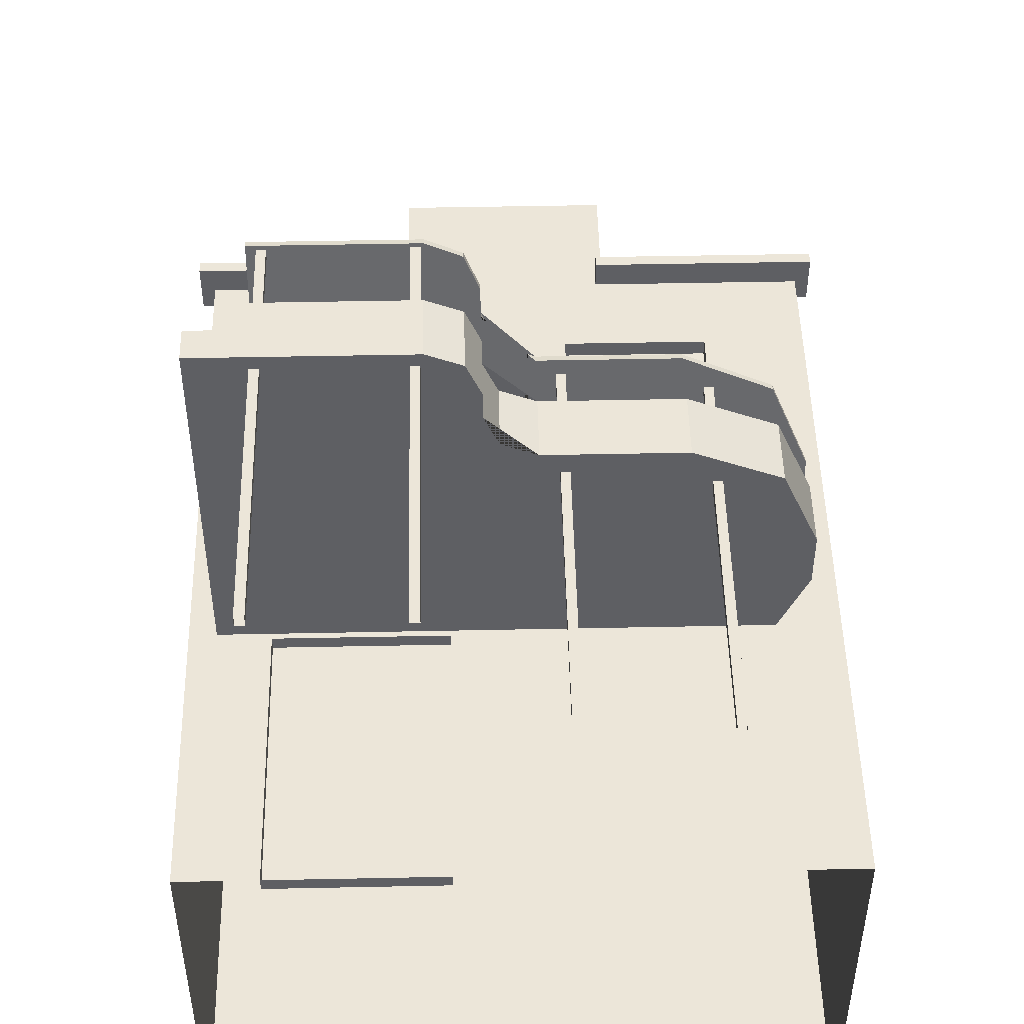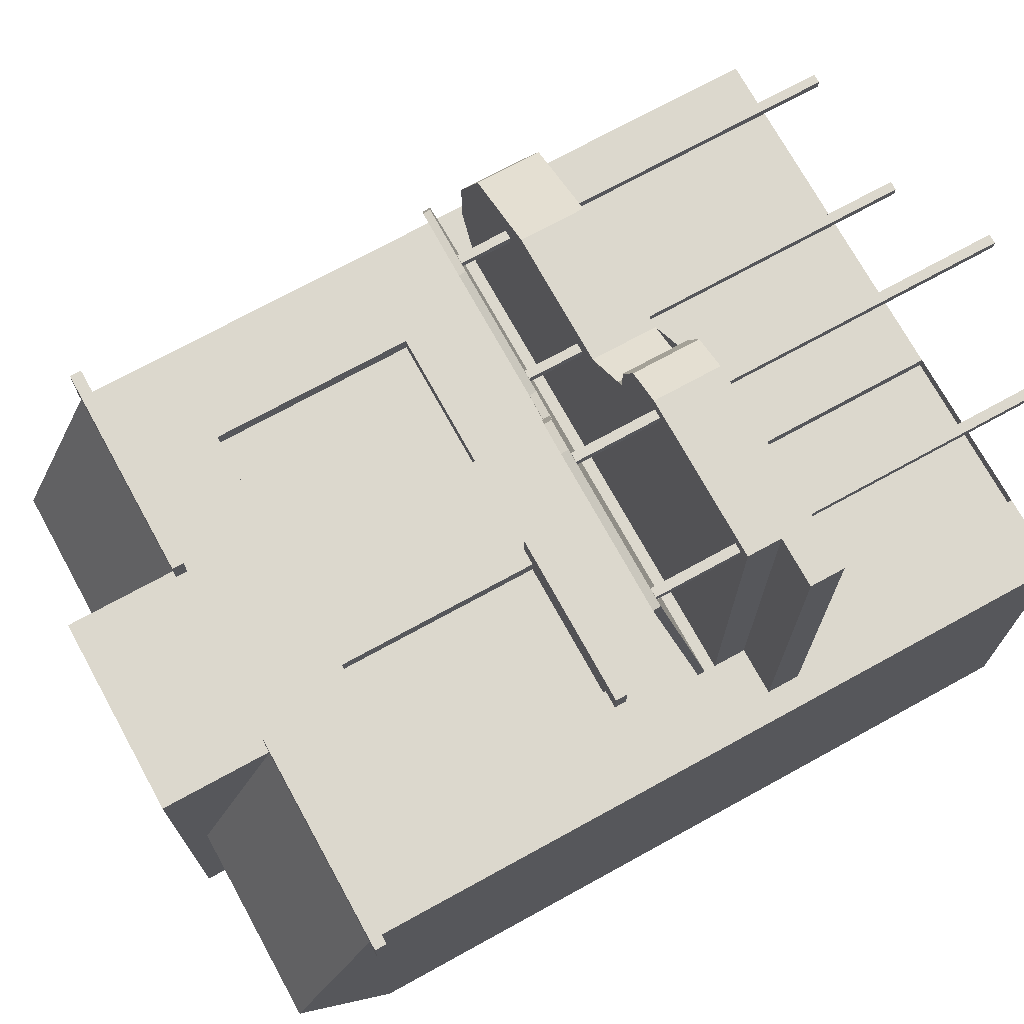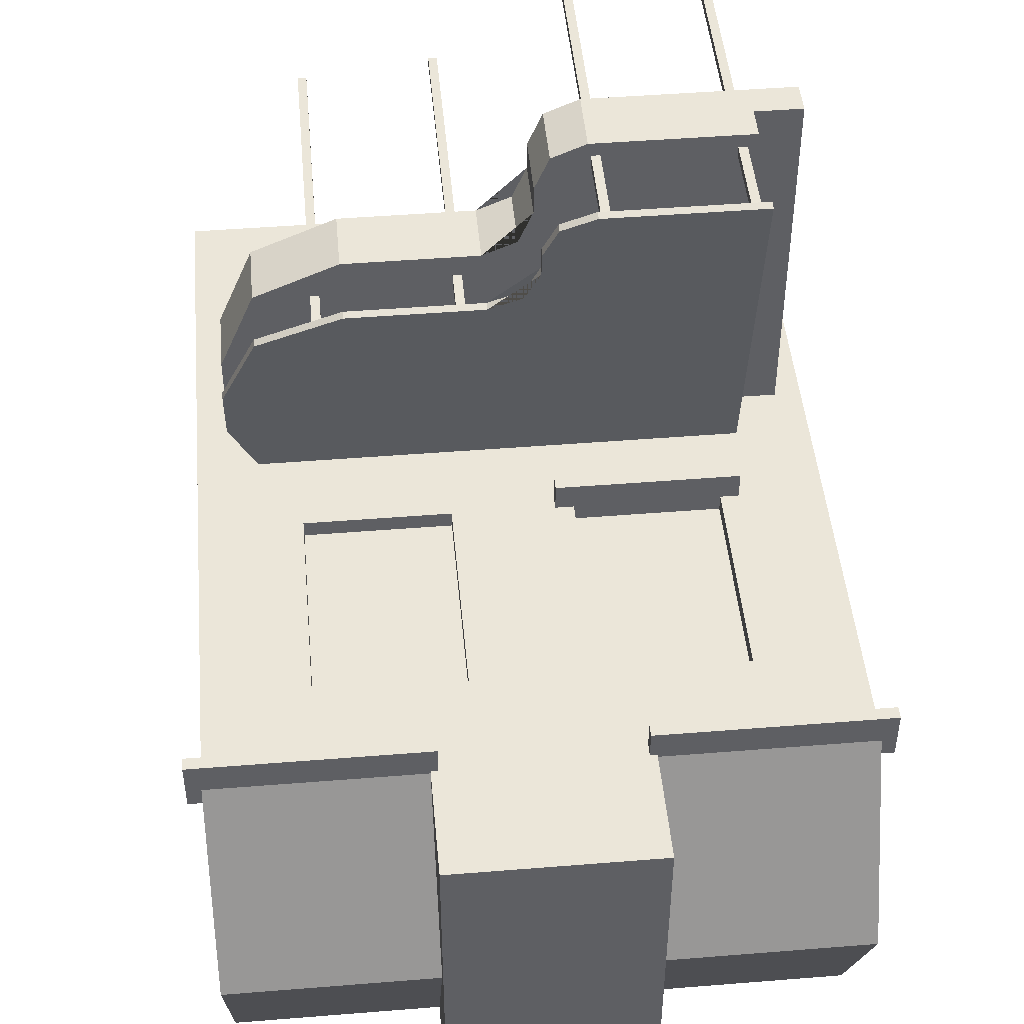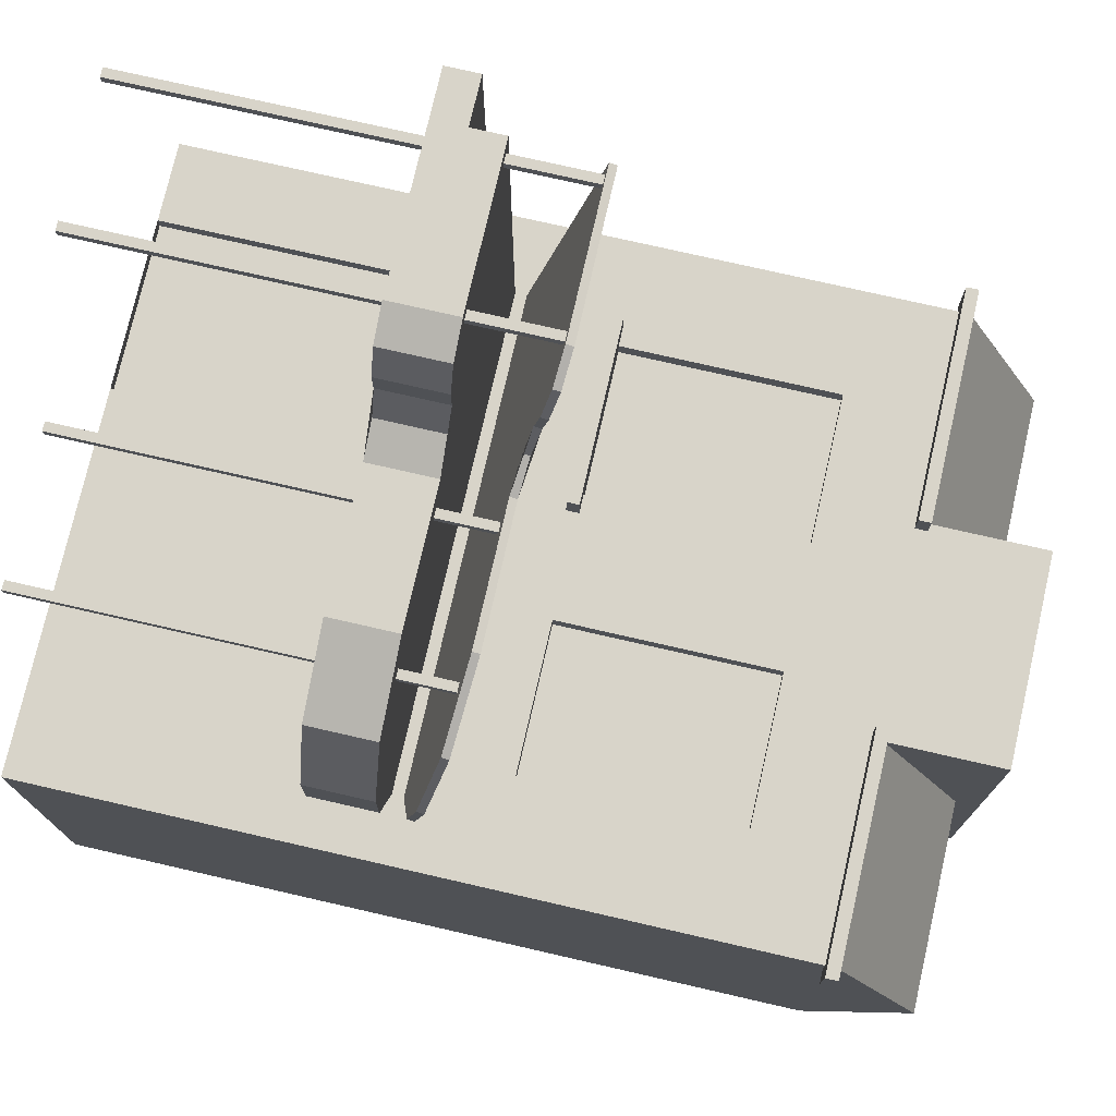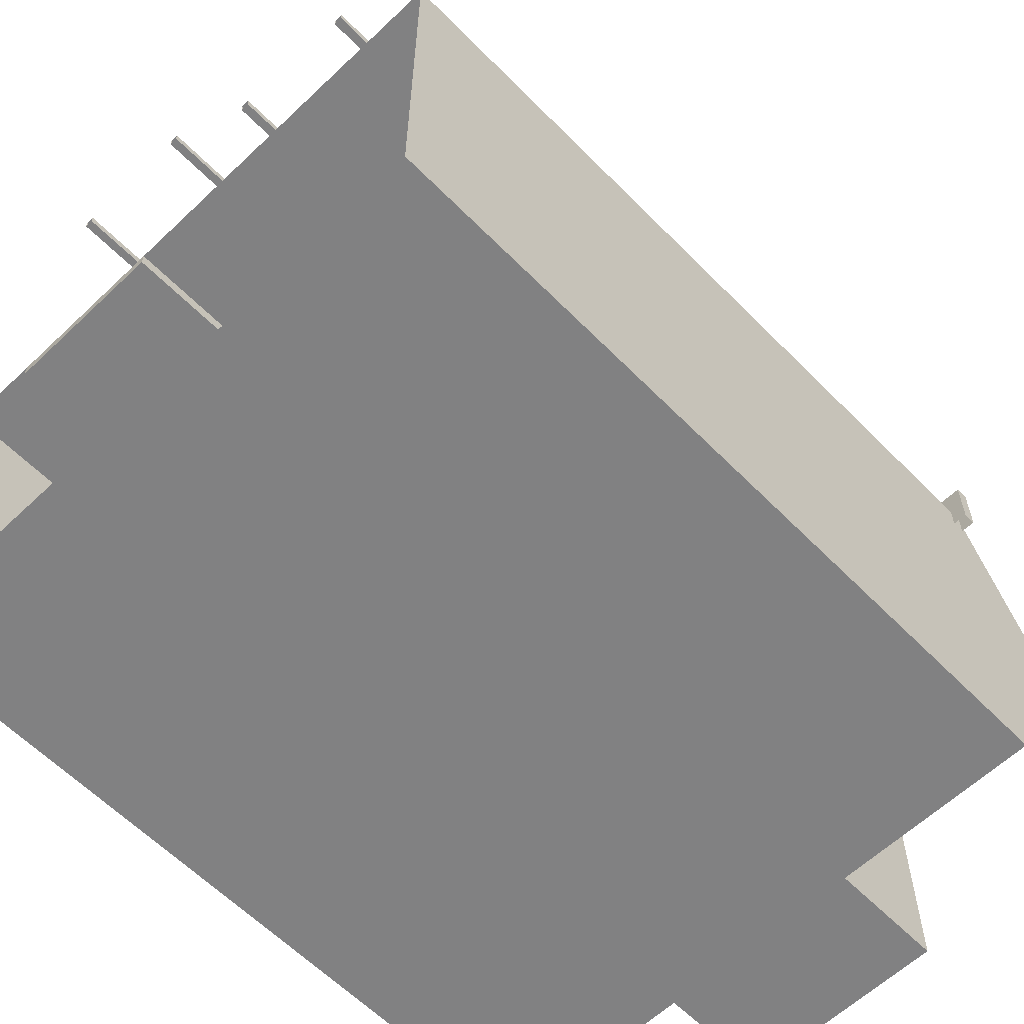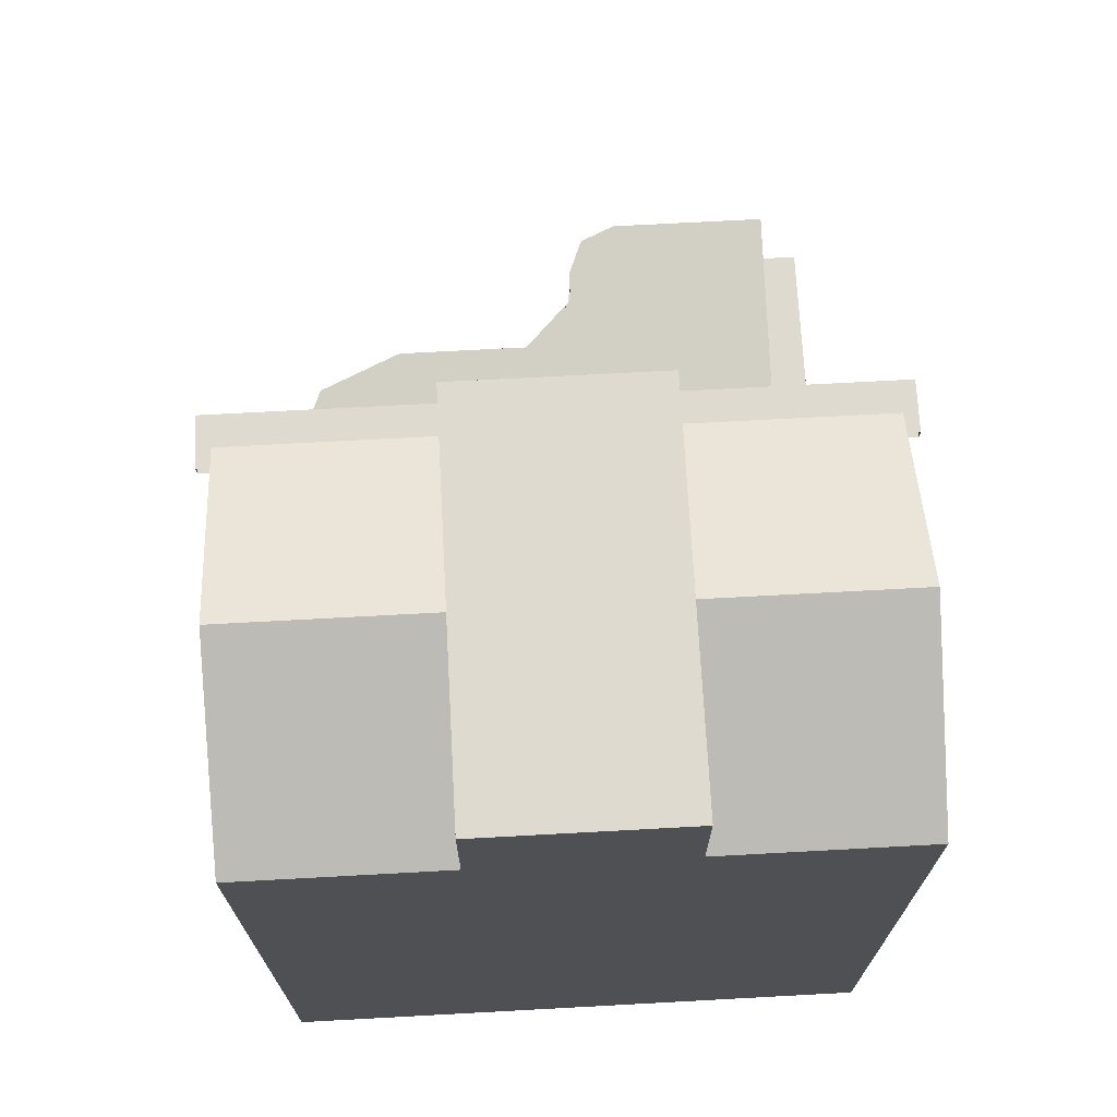
<metadata>
{"format":"obj","ext":"obj","renderer":"f3d","projection":"perspective","resolution":1024,"background":"white","views":[{"elev":48.6,"azim":-1.3,"up":"+Z"},{"elev":72.4,"azim":-118.8,"up":"+Z"},{"elev":47.2,"azim":174.8,"up":"+Z"},{"elev":75.6,"azim":102.9,"up":"+Z"},{"elev":-60.5,"azim":44.1,"up":"+Z"},{"elev":70.9,"azim":176.9,"up":"+Y"}]}
</metadata>
<code>
o buildingJazz2
v 2.083 0.06461 4.551
v 2.083 4.475 4.551
v 1.983 0.06461 4.551
v 1.983 4.475 4.551
v 2.083 0.06461 4.451
v 2.083 4.475 4.451
v 1.983 0.06461 4.451
v 1.983 4.475 4.451
v -0.3205 3.12 1.625
v -0.3205 3.858 1.625
v -2.652 3.12 1.625
v -2.652 3.858 1.625
v -2.652 3.858 3.97
v -2.652 3.12 3.97
v -2.652 3.858 6.421
v -2.652 3.12 6.421
v 0.2352 3.12 4.984
v -0.3205 3.12 5.539
v -0.8301 3.12 4.762
v -0.3205 3.12 4.428
v -0.1551 3.12 5.149
v -0.3205 3.858 5.539
v 0.2352 3.858 4.984
v -0.3205 3.858 4.428
v -0.8301 3.858 4.762
v -0.1551 3.858 5.149
v -0.8761 3.858 6.421
v -0.3205 3.858 5.865
v -0.4858 3.858 6.255
v -0.3205 3.12 5.865
v -0.8761 3.12 6.421
v -0.4858 3.12 6.255
v 1.747 3.12 1.625
v 3.108 3.12 2.986
v 2.703 3.12 2.03
v 3.108 3.858 2.986
v 1.747 3.858 1.625
v 2.703 3.858 2.03
v 3.108 3.12 3.623
v 1.747 3.12 4.984
v 2.703 3.12 4.579
v 1.747 3.858 4.984
v 3.108 3.858 3.623
v 2.703 3.858 4.579
v -2.652 3.489 1.625
v -2.652 3.489 6.421
v -2.652 3.489 3.97
v -3.188 3.489 3.97
v -3.188 3.12 3.97
v -3.188 3.12 1.625
v -3.188 3.489 6.421
v -3.188 3.12 6.421
v -3.188 3.489 1.625
v -0.3205 3.863 1.633
v -0.3205 3.945 1.61
v -2.652 3.863 1.633
v -2.652 3.945 1.61
v -2.652 4.399 3.894
v -2.652 4.318 3.917
v -2.652 4.874 6.28
v -2.652 4.793 6.303
v 0.2352 4.514 4.903
v -0.3205 4.622 5.444
v -0.8301 4.471 4.688
v -0.3205 4.406 4.362
v -0.1551 4.546 5.064
v -0.3205 4.703 5.422
v 0.2352 4.595 4.881
v -0.3205 4.488 4.34
v -0.8301 4.553 4.665
v -0.1551 4.627 5.042
v -0.8761 4.874 6.28
v -0.3205 4.766 5.739
v -0.4858 4.842 6.119
v -0.3205 4.685 5.761
v -0.8761 4.793 6.303
v -0.4858 4.761 6.142
v 1.747 3.863 1.633
v 3.108 4.127 2.958
v 2.703 3.942 2.027
v 3.108 4.208 2.936
v 1.747 3.945 1.61
v 2.703 4.023 2.005
v 3.108 4.25 3.578
v 1.747 4.514 4.903
v 2.703 4.436 4.509
v 1.747 4.595 4.881
v 3.108 4.332 3.556
v 2.703 4.517 4.487
v -2.445 0.06461 6.261
v -2.445 4.781 6.261
v -2.546 0.06461 6.261
v -2.546 4.781 6.261
v -2.445 0.06461 6.161
v -2.445 4.781 6.161
v -2.546 0.06461 6.161
v -2.546 4.781 6.161
v -0.9092 0.06461 6.261
v -0.9092 4.781 6.261
v -1.01 0.06461 6.261
v -1.01 4.781 6.261
v -0.9092 0.06461 6.161
v -0.9092 4.781 6.161
v -1.01 0.06461 6.161
v -1.01 4.781 6.161
v 0.5471 0.06461 4.731
v 0.5471 4.503 4.731
v 0.4467 0.06461 4.731
v 0.4467 4.503 4.731
v 0.5471 0.06461 4.631
v 0.5471 4.503 4.631
v 0.4467 0.06461 4.631
v 0.4467 4.503 4.631
v -3.487 -0 -2.239
v -3.487 8.547 -2.239
v 3.495 0 -2.239
v 3.495 8.547 -2.239
v -3.487 -0 2.239
v -3.487 8.547 2.239
v 3.495 0 2.239
v 3.495 8.547 2.239
v 1.168 0 -2.239
v -1.16 -0 -2.239
v -1.16 8.547 -2.239
v 1.168 8.547 -2.239
v -0.6938 -0 2.239
v 1.168 0 2.239
v 1.168 8.547 2.239
v -1.16 8.547 2.239
v -1.16 9.851 -2.239
v 1.168 9.851 -2.239
v 1.168 9.851 2.239
v -1.16 9.851 2.239
v -3.487 4.273 -2.239
v 3.495 4.273 -2.239
v 3.495 4.273 2.239
v -3.487 4.273 2.239
v 0.6923 4.273 2.239
v -0.6813 4.273 2.239
v -1.16 4.273 -2.239
v 1.168 4.273 -2.239
v -3.487 5.024 -2.239
v -3.487 7.425 -2.239
v 3.495 7.425 -2.239
v 3.495 5.024 -2.239
v 3.495 7.425 2.239
v 3.495 5.024 2.239
v -3.487 7.425 2.239
v -3.487 5.024 2.239
v 0.6866 7.425 2.239
v 0.6866 5.024 2.239
v -0.6787 7.425 2.239
v -0.6787 5.024 2.239
v -1.16 7.425 -2.239
v -1.16 5.024 -2.239
v 1.168 7.425 -2.239
v 1.168 5.024 -2.239
v -2.324 -0 -2.239
v -2.324 8.547 2.239
v -2.324 8.547 -2.239
v -2.599 -0 2.239
v -2.324 4.273 -2.239
v -2.318 4.273 2.239
v -2.324 5.024 -2.239
v -2.324 7.425 -2.239
v -2.324 5.024 2.239
v -2.324 7.425 2.239
v 2.332 8.547 -2.239
v 2.873 0 2.239
v 2.332 0 -2.239
v 2.332 8.547 2.239
v 2.332 4.273 2.239
v 2.332 4.273 -2.239
v 2.332 5.024 2.239
v 2.332 7.425 2.239
v 2.332 5.024 -2.239
v 2.332 7.425 -2.239
v 3.495 3.052 -2.239
v 3.495 3.052 2.239
v -3.487 3.052 2.239
v 1.168 3.052 2.239
v -0.6938 3.052 2.239
v -1.16 3.052 -2.239
v 1.168 3.052 -2.239
v -3.487 3.052 -2.239
v -2.599 3.052 2.239
v -2.324 3.052 -2.239
v 2.332 3.052 -2.239
v 2.864 3.052 2.239
v -2.599 -0 2.084
v -0.6938 -0 2.084
v -0.6938 3.052 2.084
v -2.599 3.052 2.084
v 3.495 1.526 -2.239
v 3.495 1.526 2.239
v -3.487 1.526 2.239
v 1.168 1.526 2.239
v -0.6938 1.526 2.239
v -1.16 1.526 -2.239
v 1.168 1.526 -2.239
v -2.599 1.526 2.239
v -2.324 1.526 -2.239
v 2.332 1.526 -2.239
v 2.864 1.526 2.239
v -3.487 1.526 -2.239
v -0.6938 1.526 2.084
v -2.599 1.526 2.084
v 0.6866 7.425 2.043
v 0.6866 5.024 2.043
v -0.6787 7.425 2.043
v -0.6787 5.024 2.043
v 2.332 5.024 2.043
v 2.332 7.425 2.043
v -2.324 5.024 2.043
v -2.324 7.425 2.043
v 3.495 0 -0
v 3.495 9.595 -0
v -3.487 -0 -1e-06
v -3.487 9.595 -1e-06
v 1.168 9.595 -0
v -1.16 9.595 -1e-06
v 1.168 9.851 -0
v -1.16 9.851 -1e-06
v -3.487 4.273 -1e-06
v 3.495 4.273 -0
v -3.487 5.024 -1e-06
v -3.487 7.425 -1e-06
v 3.495 5.024 -0
v 3.495 7.425 -0
v -2.324 9.595 -1e-06
v 2.332 9.595 -0
v 3.495 3.052 -0
v -3.487 3.052 -1e-06
v -3.487 1.526 -1e-06
v 3.495 1.526 -0
v -2.53 4.903 1.977
v -2.53 5.041 1.977
v -0.4704 4.903 1.977
v -0.4704 5.041 1.977
v -2.53 4.903 2.556
v -2.53 5.041 2.556
v -0.4704 4.903 2.556
v -0.4704 5.041 2.556
v 1.089 8.427 1.98
v 1.089 8.565 1.98
v 3.656 8.427 1.98
v 3.656 8.565 1.98
v 1.089 8.427 2.559
v 1.089 8.565 2.559
v 3.656 8.427 2.559
v 3.656 8.565 2.559
v -1.081 8.427 1.98
v -1.081 8.565 1.98
v -3.648 8.427 1.98
v -3.648 8.565 1.98
v -1.081 8.427 2.559
v -1.081 8.565 2.559
v -3.648 8.427 2.559
v -3.648 8.565 2.559
f 1 2 4 3
f 3 4 8 7
f 7 8 6 5
f 5 6 2 1
f 34 36 43 39
f 42 44 43 36 38 37 10 24 23
f 18 22 28 30
f 22 25 13 15 27 29 28
f 9 20 19 14 11
f 25 24 10 12 13
f 16 46 51 52
f 13 47 46 15
f 14 19 18 30 32 31 16
f 40 42 23 17
f 31 27 15 46 16
f 17 21 18 19 20
f 22 26 23 24 25
f 22 18 21 26
f 26 21 17 23
f 27 31 32 29
f 29 32 30 28
f 36 34 35 38
f 38 35 33 37
f 42 40 41 44
f 44 41 39 43
f 33 35 34 39 41 40 17 20 9
f 49 48 53 50
f 45 47 13 12
f 46 47 48 51
f 51 48 49 52
f 11 14 49 50
f 14 16 52 49
f 47 45 53 48
f 79 81 88 84
f 87 89 88 81 83 82 55 69 68
f 63 67 73 75
f 67 70 58 60 72 74 73
f 54 65 64 59 56
f 70 69 55 57 58
f 59 58 57 56
f 58 59 61 60
f 59 64 63 75 77 76 61
f 85 87 68 62
f 76 72 60 61
f 62 66 63 64 65
f 67 71 68 69 70
f 67 63 66 71
f 71 66 62 68
f 72 76 77 74
f 74 77 75 73
f 81 79 80 83
f 83 80 78 82
f 87 85 86 89
f 89 86 84 88
f 78 80 79 84 86 85 62 65 54
f 90 91 93 92
f 92 93 97 96
f 96 97 95 94
f 94 95 91 90
f 98 99 101 100
f 100 101 105 104
f 104 105 103 102
f 102 103 99 98
f 106 107 109 108
f 108 109 113 112
f 112 113 111 110
f 110 111 107 106
f 177 168 117 144
f 229 217 121 146
f 167 159 119 148
f 227 219 115 143
f 158 202 199 123
f 230 160 115 219
f 231 168 125 220
f 220 125 131 222
f 123 199 200 122
f 191 206 207 190
f 175 171 128 150
f 150 128 129 152
f 165 160 124 154
f 154 124 125 156
f 222 131 130 223
f 221 129 133 223
f 129 128 132 133
f 125 124 130 131
f 183 140 141 184
f 187 162 140 183
f 181 138 139 182
f 189 172 138 181
f 233 224 134 185
f 186 163 137 180
f 232 225 136 179
f 188 173 135 178
f 140 155 157 141
f 155 154 156 157
f 162 164 155 140
f 164 165 154 155
f 138 151 153 139
f 151 150 152 153
f 172 174 151 138
f 175 150 208 213
f 224 226 142 134
f 226 227 143 142
f 163 166 149 137
f 166 167 148 149
f 225 228 147 136
f 228 229 146 147
f 173 176 145 135
f 176 177 144 145
f 166 153 211 214
f 139 153 166 163
f 142 143 165 164
f 134 142 164 162
f 182 139 163 186
f 185 134 162 187
f 143 115 160 165
f 221 124 160 230
f 126 198 206 191
f 152 129 159 167
f 157 156 177 176
f 141 157 176 173
f 147 146 175 174
f 136 147 174 172
f 184 141 173 188
f 179 136 172 189
f 146 121 171 175
f 186 201 207 193
f 217 117 168 231
f 156 125 168 177
f 195 179 189 204
f 200 184 188 203
f 205 185 187 202
f 182 186 193 192
f 203 188 178 194
f 235 232 179 195
f 201 186 180 196
f 234 233 185 205
f 204 189 181 197
f 197 181 182 198
f 202 187 183 199
f 199 183 184 200
f 206 192 193 207
f 161 126 191 190
f 198 182 192 206
f 201 161 190 207
f 127 197 198 126
f 169 204 197 127
f 218 234 205 114
f 161 201 196 118
f 216 235 195 120
f 170 203 194 116
f 114 205 202 158
f 122 200 203 170
f 120 195 204 169
f 212 213 208 209
f 211 210 215 214
f 152 167 215 210
f 153 152 210 211
f 151 174 212 209
f 174 175 213 212
f 167 166 214 215
f 150 151 209 208
f 116 194 235 216
f 118 196 234 218
f 196 180 233 234
f 194 178 232 235
f 121 217 231 171
f 129 221 230 159
f 145 144 229 228
f 135 145 228 225
f 149 148 227 226
f 137 149 226 224
f 178 135 225 232
f 180 137 224 233
f 124 221 223 130
f 132 222 223 133
f 128 220 222 132
f 171 231 220 128
f 159 230 219 119
f 148 119 219 227
f 144 117 217 229
f 238 239 243 242
f 242 243 241 240
f 240 241 237 236
f 238 242 240 236
f 243 239 237 241
f 246 247 251 250
f 250 251 249 248
f 248 249 245 244
f 246 250 248 244
f 251 247 245 249
f 254 258 259 255
f 258 256 257 259
f 256 252 253 257
f 254 252 256 258
f 259 257 253 255

</code>
